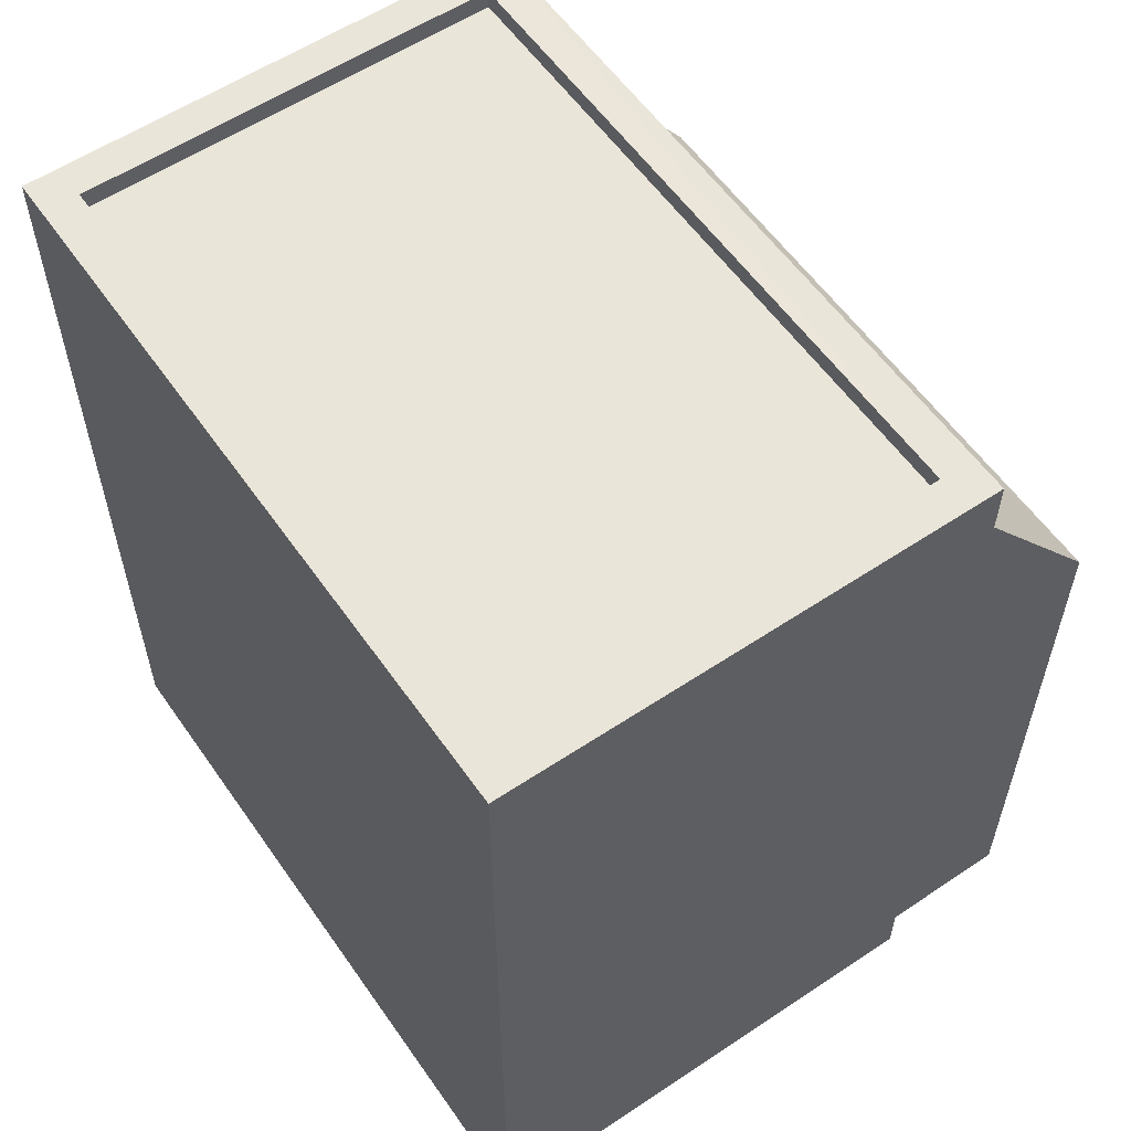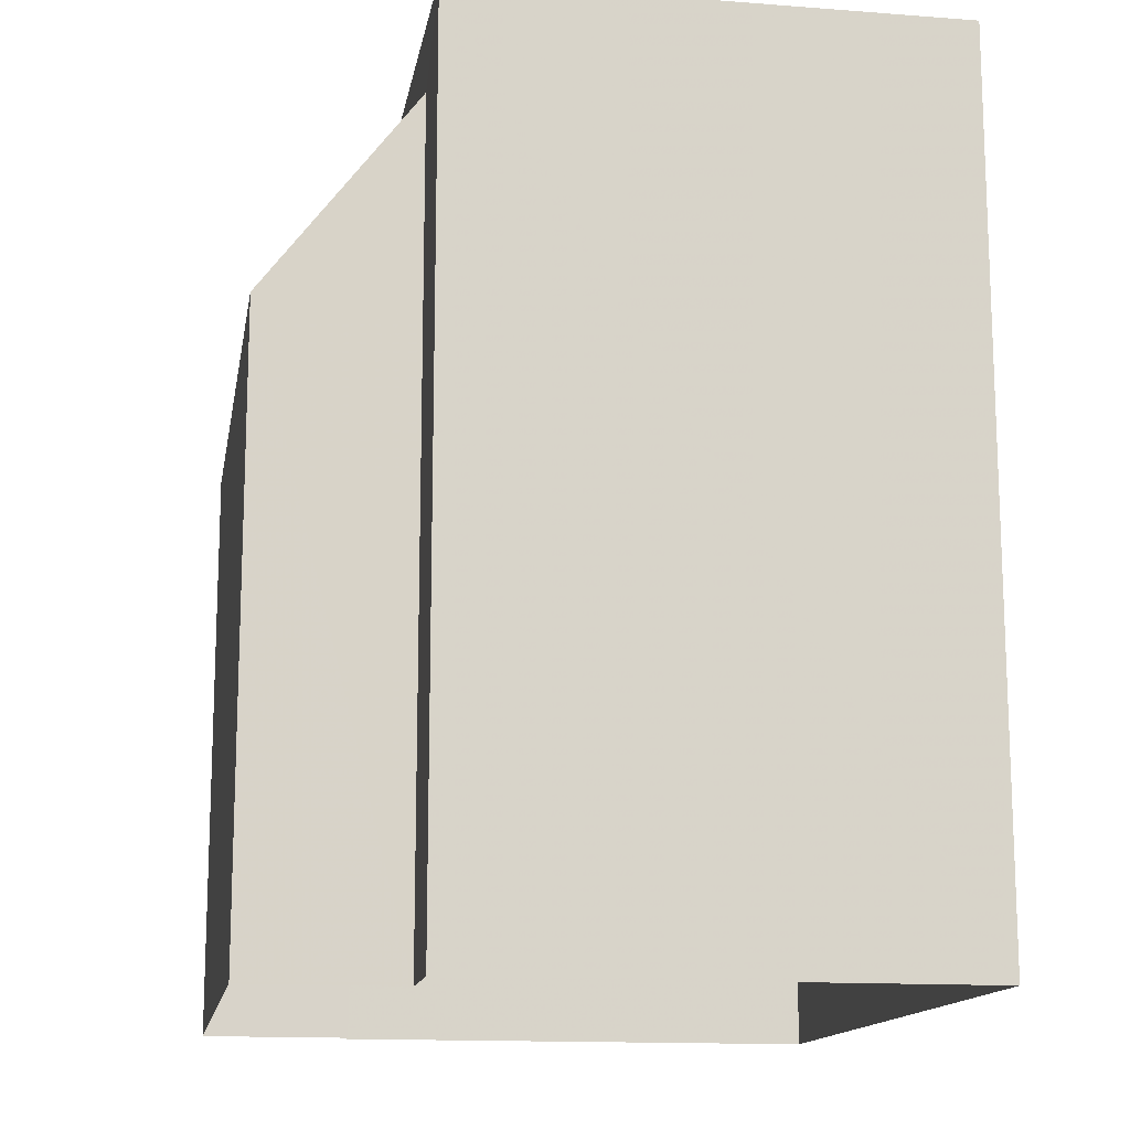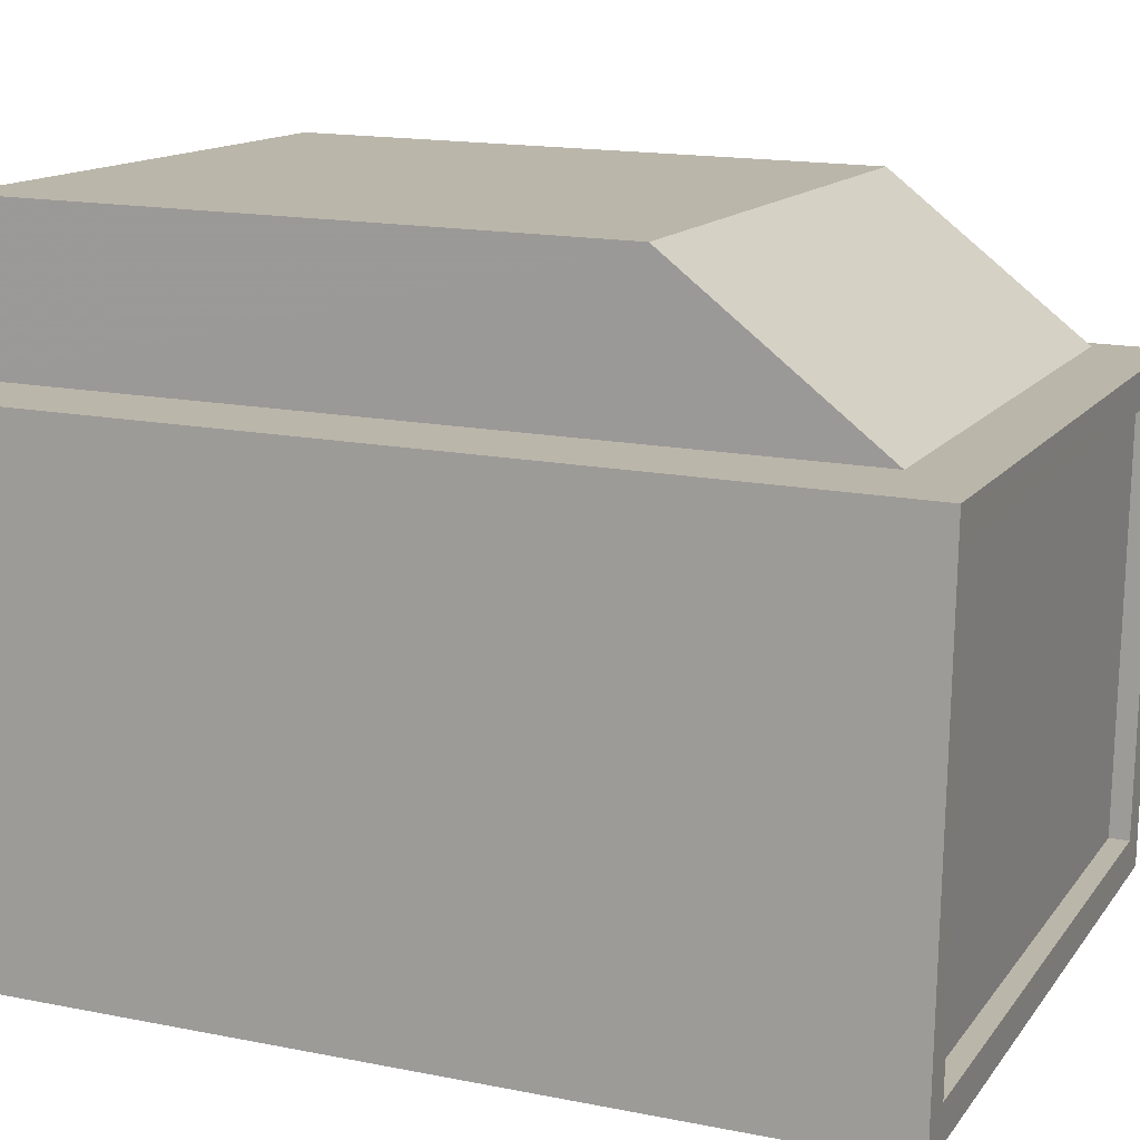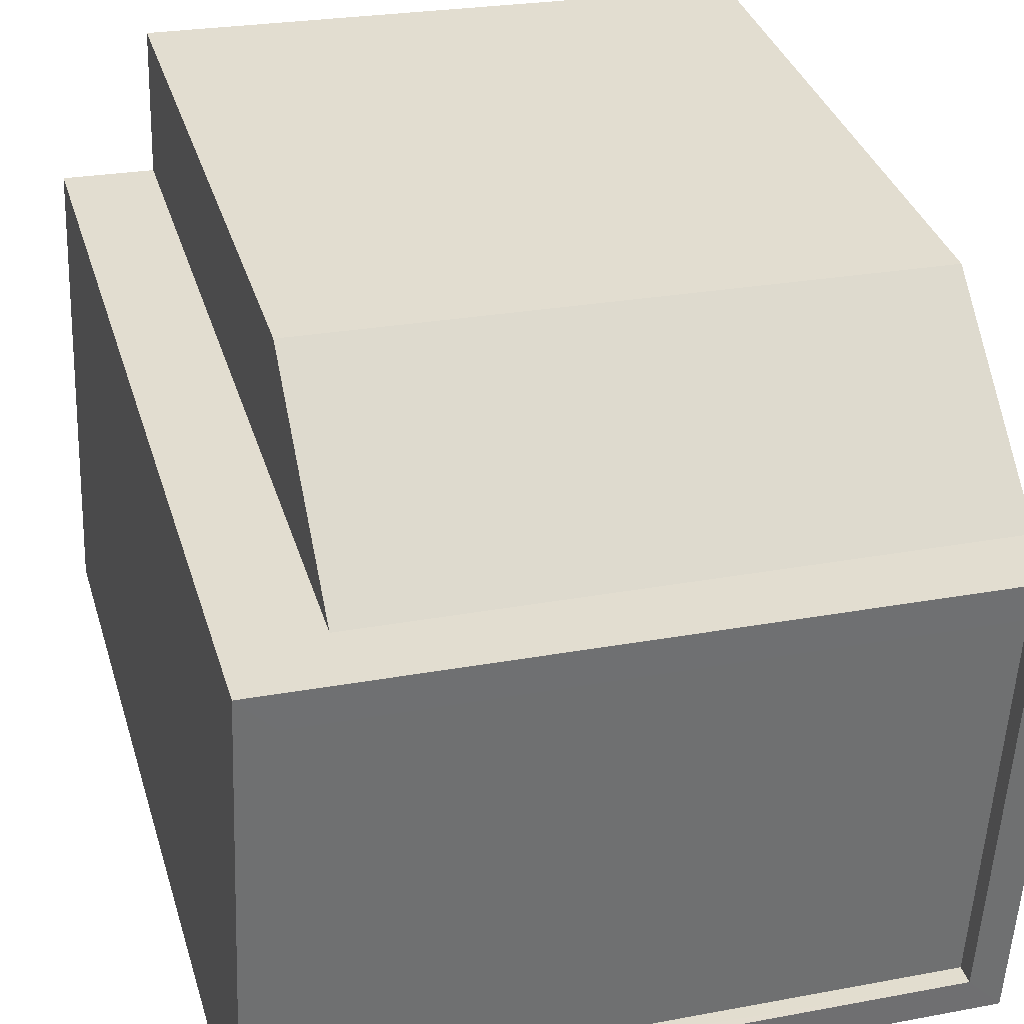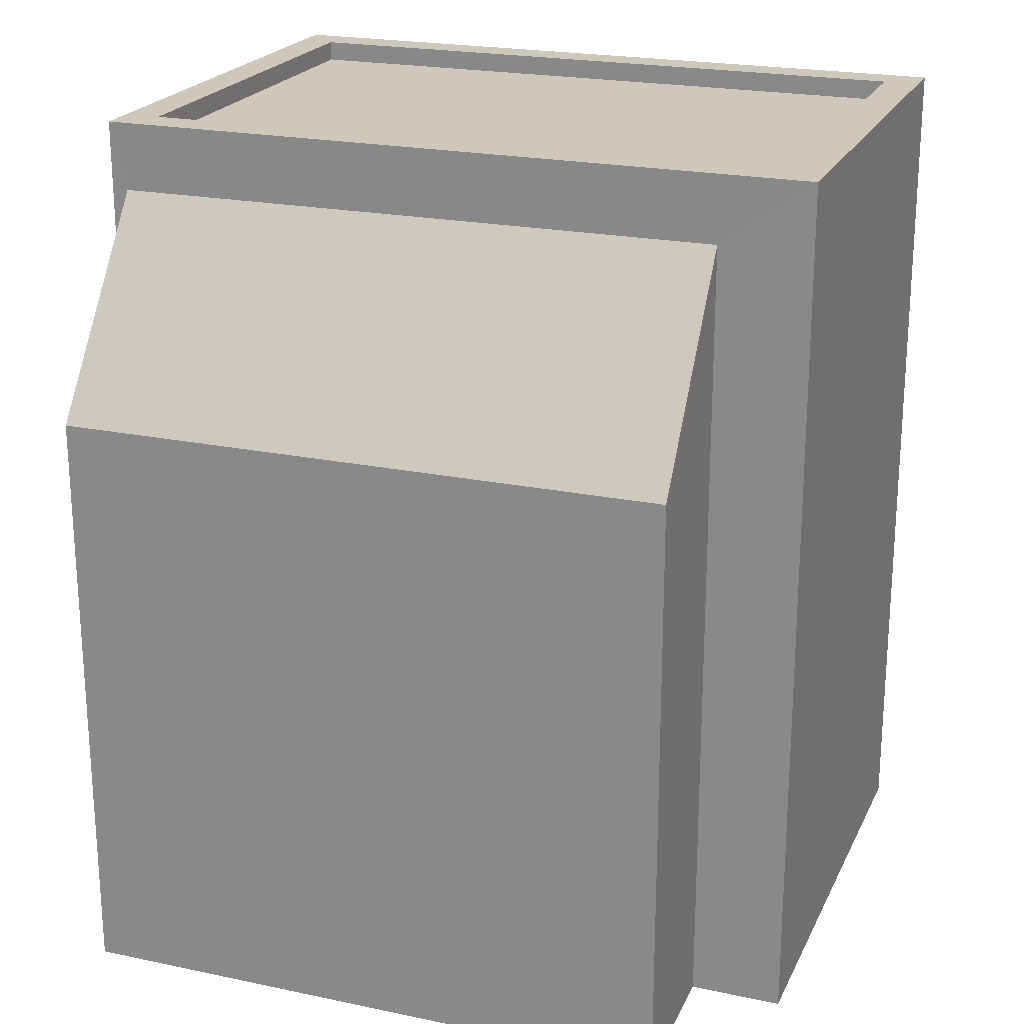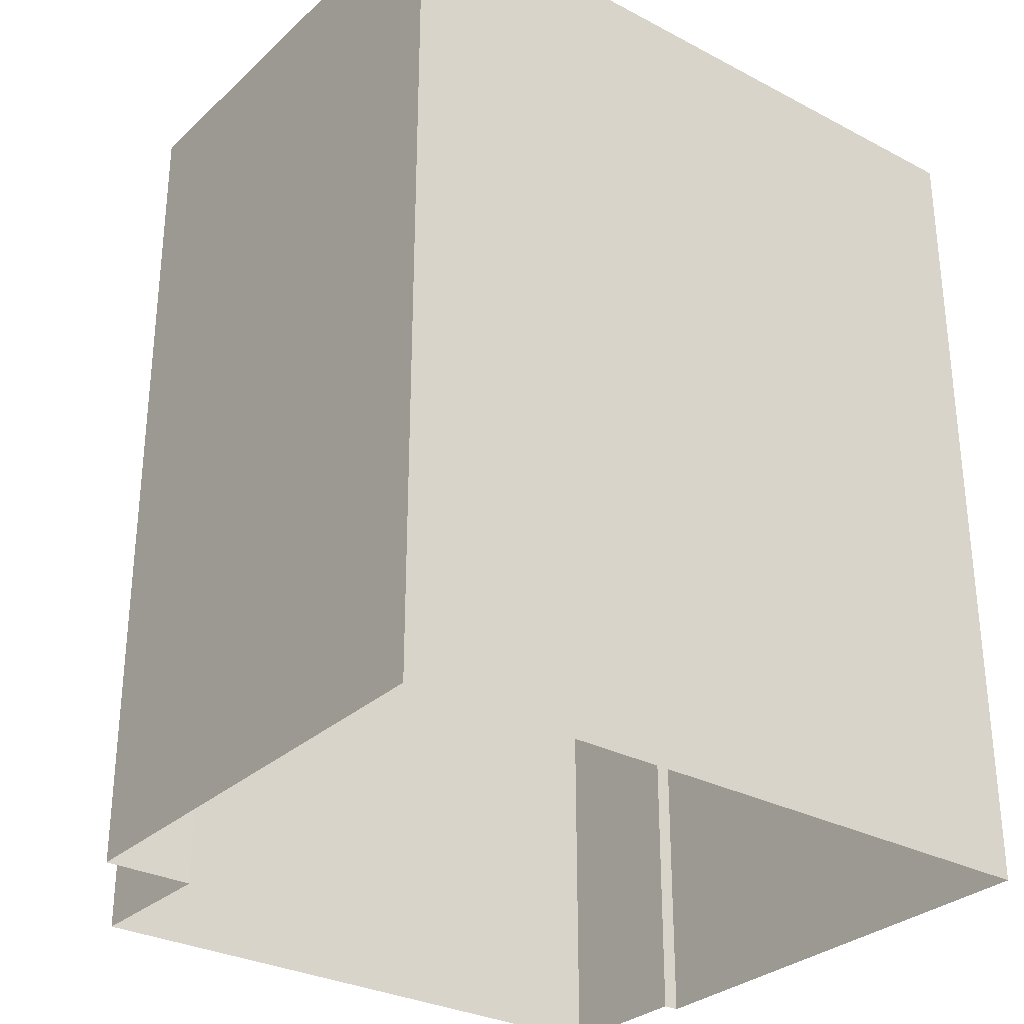
<metadata>
{"format":"obj","ext":"obj","renderer":"f3d","projection":"perspective","resolution":1024,"background":"white","views":[{"elev":57.8,"azim":52.7,"up":"+Z"},{"elev":-14.2,"azim":-102.3,"up":"+Z"},{"elev":16.2,"azim":-67.6,"up":"+Y"},{"elev":35.4,"azim":-16.2,"up":"+Y"},{"elev":21.9,"azim":-162.5,"up":"+Z"},{"elev":-30.1,"azim":-40.1,"up":"+Z"}]}
</metadata>
<code>
v -1.26e+04 -3.803e+04 40.17
v -1.259e+04 -3.803e+04 37.65
v -1.26e+04 -3.803e+04 37.66
v -1.259e+04 -3.803e+04 40.15
v -1.259e+04 -3.804e+04 41.01
v -1.259e+04 -3.803e+04 41
v -1.259e+04 -3.803e+04 41.01
v -1.26e+04 -3.803e+04 41.01
v -1.26e+04 -3.803e+04 41.01
v -1.26e+04 -3.803e+04 41.01
v -1.259e+04 -3.803e+04 41.01
v -1.26e+04 -3.803e+04 41.01
v -1.259e+04 -3.803e+04 40.76
v -1.259e+04 -3.803e+04 40.76
v -1.26e+04 -3.803e+04 40.76
v -1.26e+04 -3.803e+04 40.76
v -1.259e+04 -3.803e+04 30.16
v -1.259e+04 -3.803e+04 30.16
v -1.26e+04 -3.803e+04 30.16
v -1.26e+04 -3.803e+04 30.16
v -1.26e+04 -3.803e+04 30.16
v -1.259e+04 -3.803e+04 30.16
v -1.259e+04 -3.804e+04 30.16
v -1.26e+04 -3.803e+04 30.16
f 17 18 2
f 4 17 2
f 19 3 20
f 19 1 3
f 2 18 20
f 3 2 20
f 21 1 19
f 4 22 17
f 8 1 21
f 6 4 1
f 4 6 22
f 6 1 8
f 6 23 22
f 6 5 23
f 5 24 23
f 5 9 24
f 8 21 24
f 9 8 24
f 12 16 15
f 12 10 16
f 7 15 14
f 7 12 15
f 11 14 13
f 11 7 14
f 11 13 16
f 10 11 16
f 1 2 3
f 1 4 2
f 5 6 7
f 8 9 10
f 8 7 6
f 5 7 11
f 12 8 10
f 7 8 12
f 13 14 15
f 16 13 15
f 10 9 5
f 11 10 5

</code>
